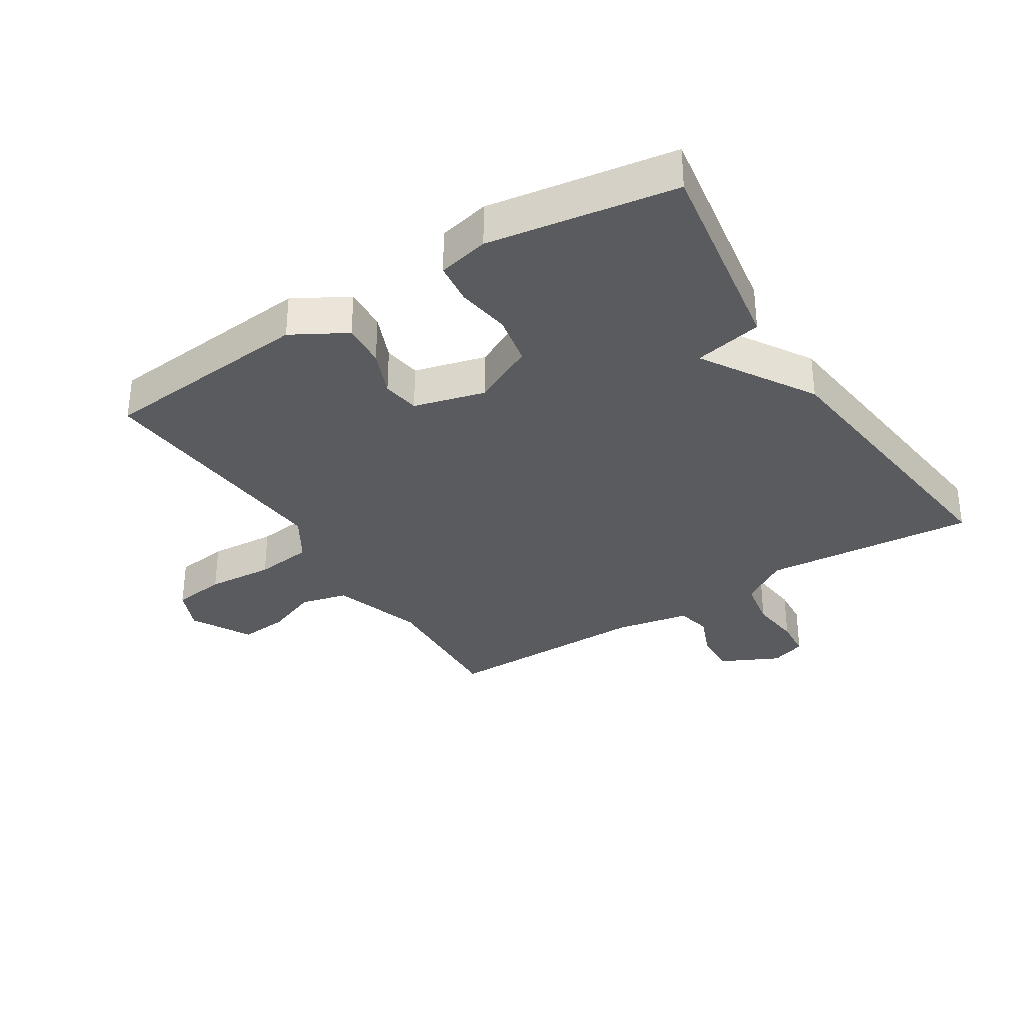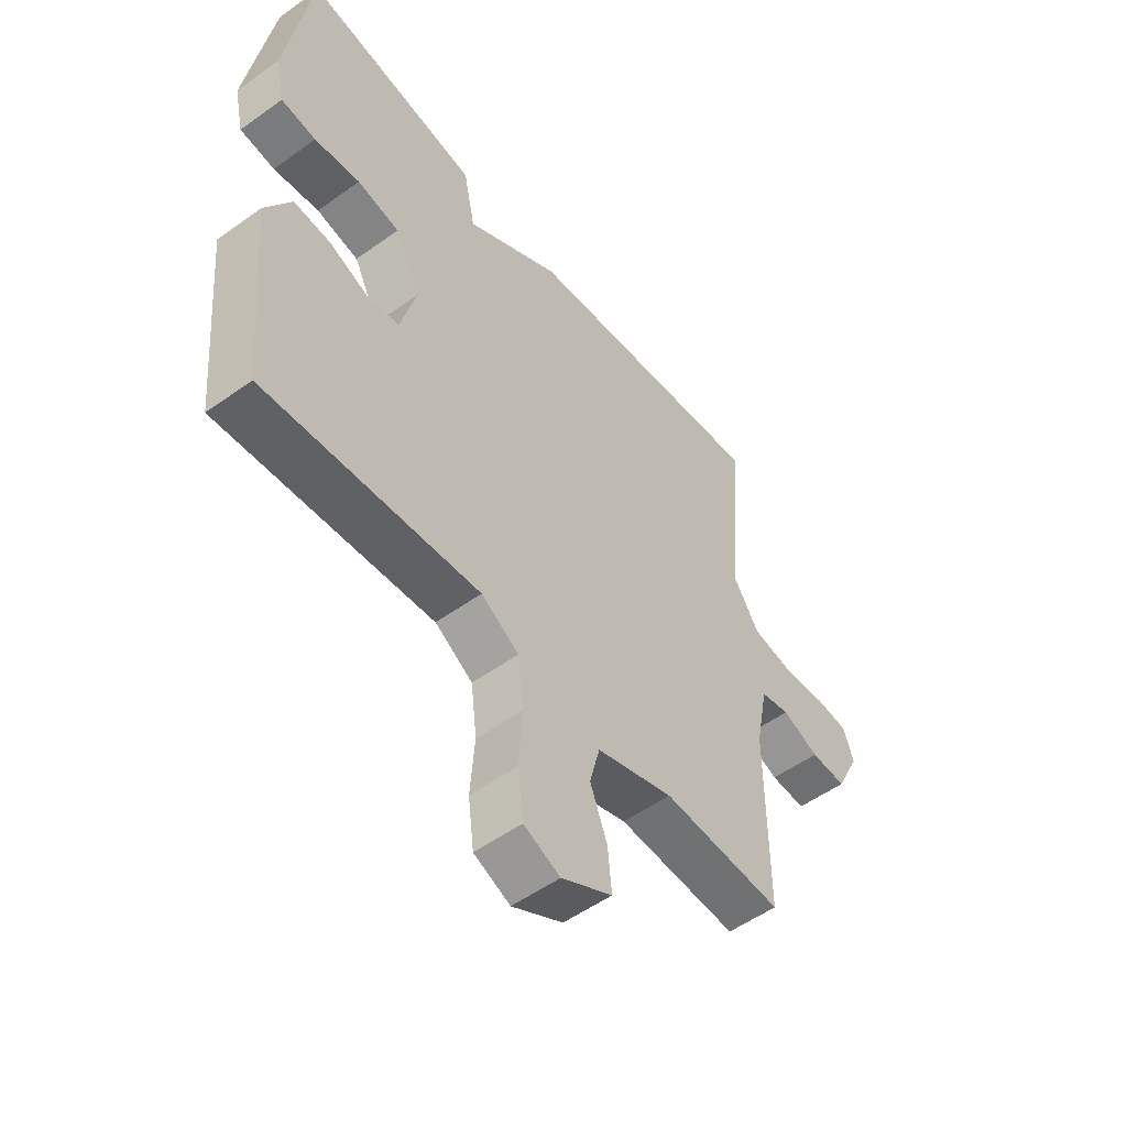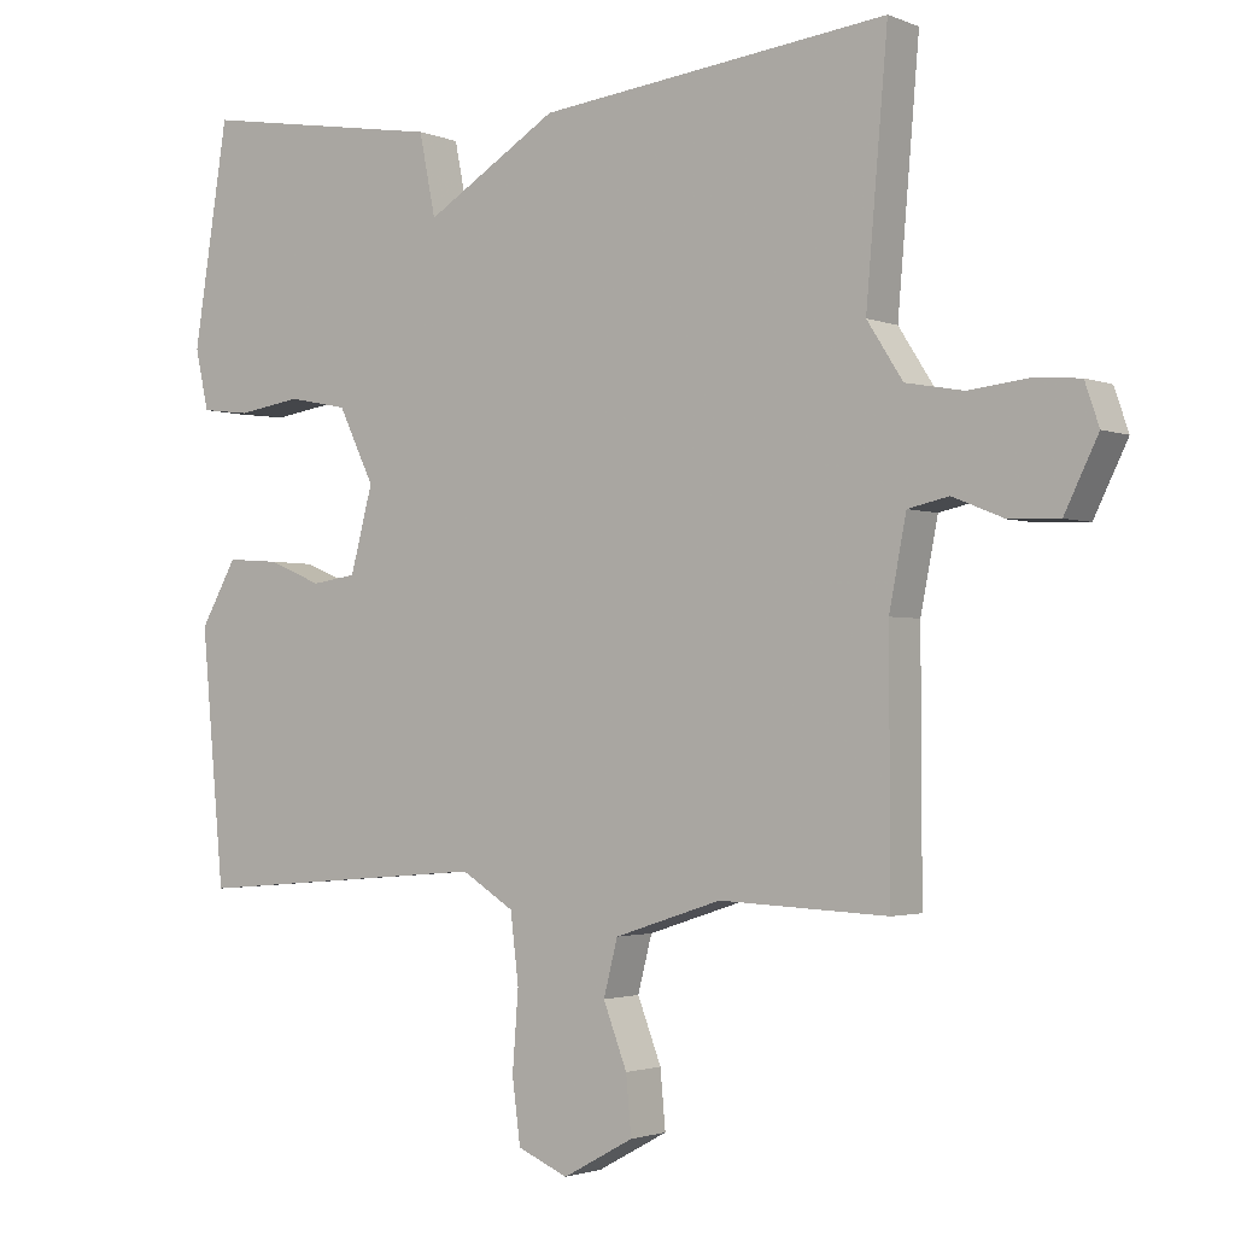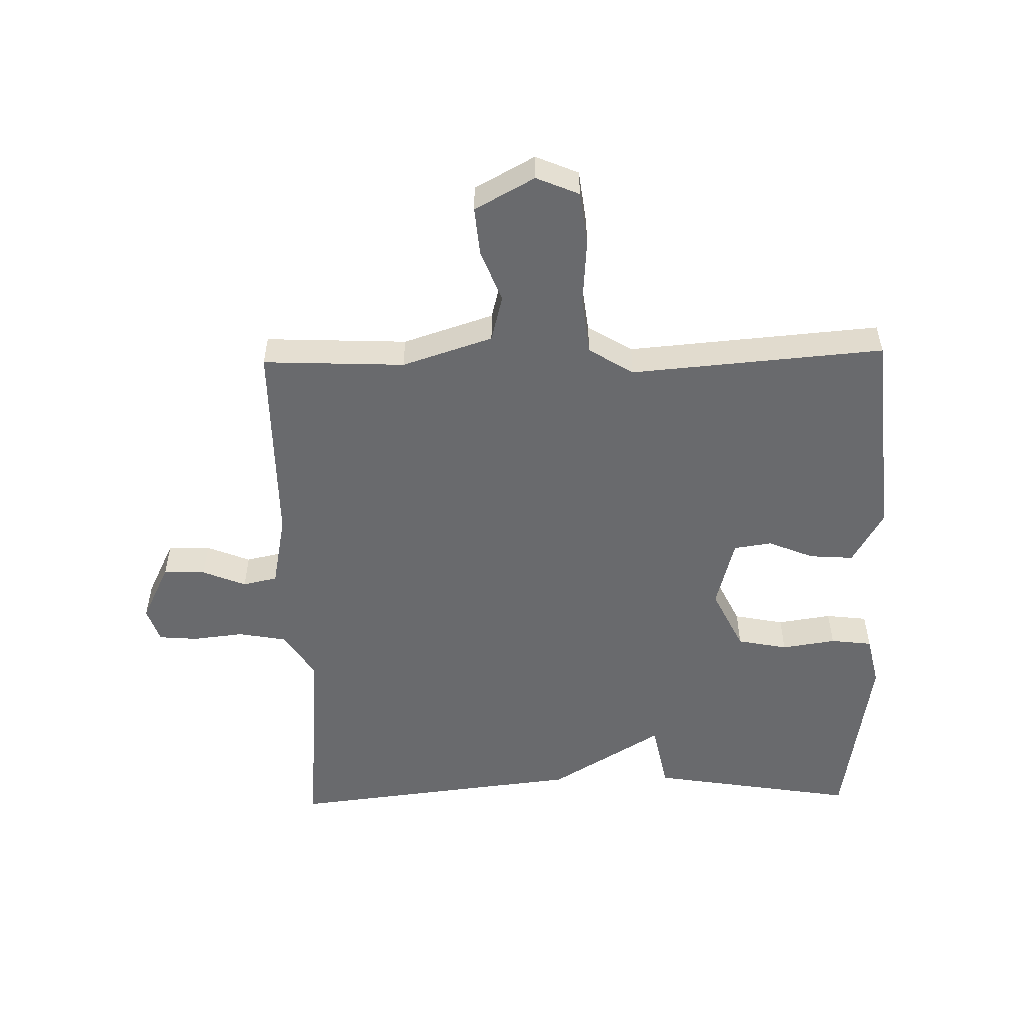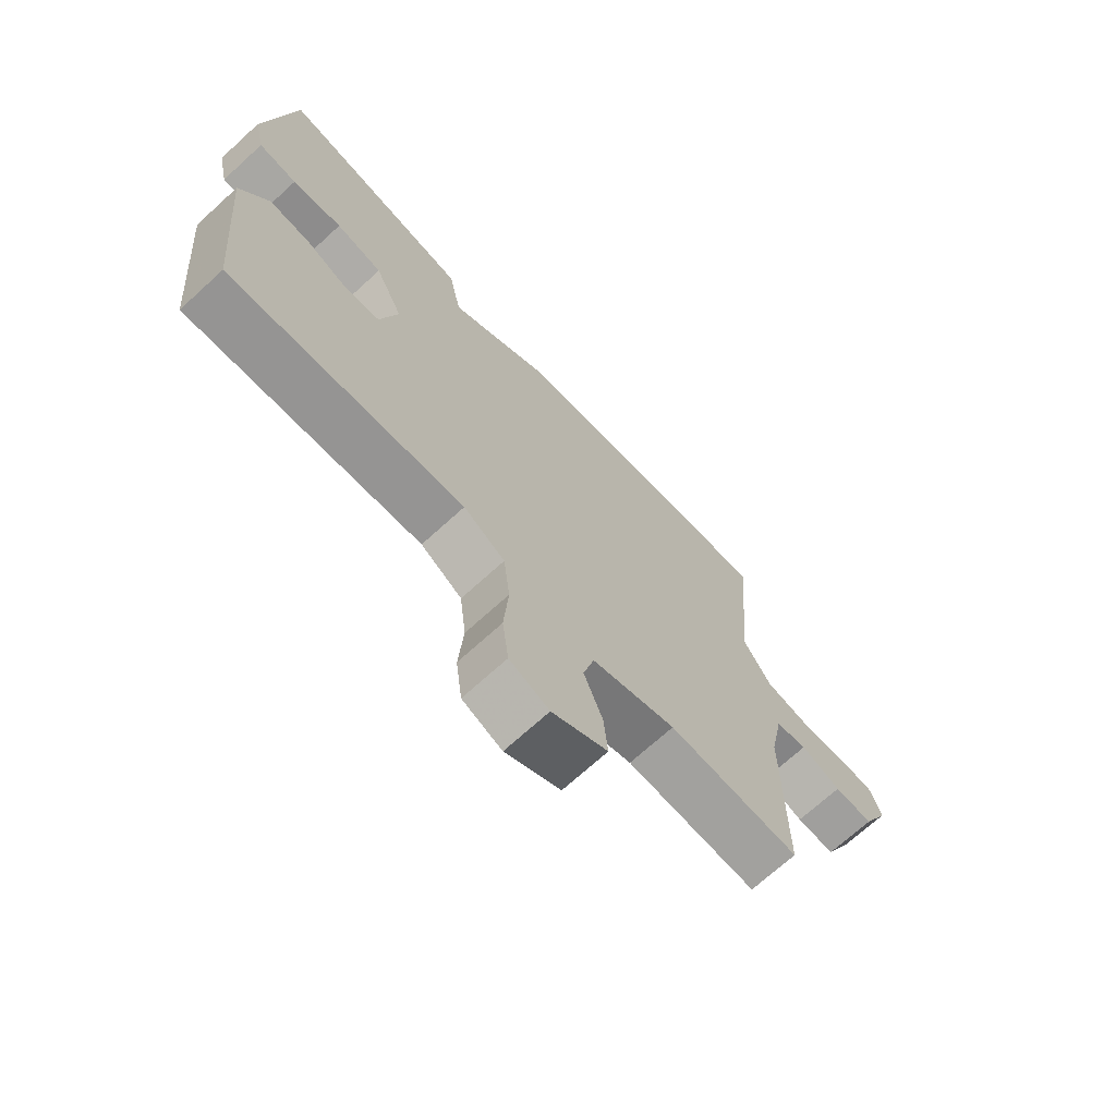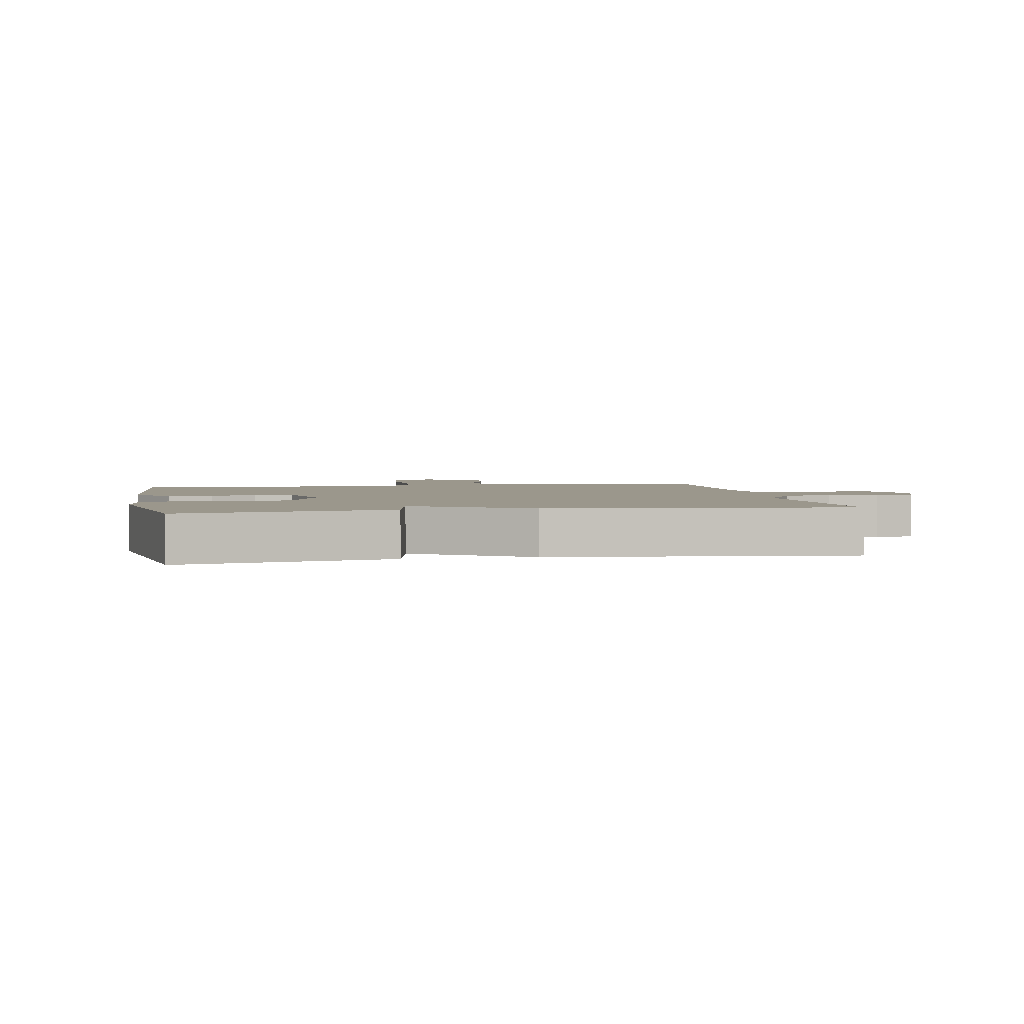
<metadata>
{"format":"obj","ext":"obj","renderer":"f3d","projection":"perspective","resolution":1024,"background":"white","views":[{"elev":-33.3,"azim":-57.7,"up":"+Y"},{"elev":-53.4,"azim":-52.5,"up":"+Z"},{"elev":-2.1,"azim":35.6,"up":"+Z"},{"elev":-53.1,"azim":-178.7,"up":"+Y"},{"elev":-70.3,"azim":-47.6,"up":"+Z"},{"elev":2.8,"azim":-10.7,"up":"+Y"}]}
</metadata>
<code>
v -0.5 0.07 -0.5
v -0.531 0.07 -0.161
v -0.482 0.07 -0.075
v -0.412 0.07 -0.08
v -0.339 0.07 -0.11
v -0.279 0.07 -0.101
v -0.249 0.07 0.012
v -0.297 0.07 0.111
v -0.377 0.07 0.127
v -0.463 0.07 0.114
v -0.529 0.07 0.122
v -0.547 0.07 0.203
v -0.5 0.07 0.5
v -0.17 0.07 0.446
v -0.148 0.07 0.337
v 0.03 0.07 0.446
v 0.5 0.07 0.5
v 0.471 0.07 0.163
v 0.519 0.07 0.088
v 0.596 0.07 0.074
v 0.677 0.07 0.083
v 0.739 0.07 0.078
v 0.758 0.07 0.022
v 0.713 0.07 -0.07
v 0.646 0.07 -0.068
v 0.577 0.07 -0.04
v 0.522 0.07 -0.052
v 0.499 0.07 -0.17
v 0.5 0.07 -0.5
v 0.274 0.07 -0.49
v 0.13 0.07 -0.537
v 0.111 0.07 -0.611
v 0.143 0.07 -0.694
v 0.15 0.07 -0.771
v 0.055 0.07 -0.823
v -0.013 0.07 -0.794
v -0.024 0.07 -0.709
v -0.016 0.07 -0.603
v -0.027 0.07 -0.511
v -0.098 0.07 -0.467
v -0.5 0 -0.5
v -0.531 0 -0.161
v -0.482 0 -0.075
v -0.412 0 -0.08
v -0.339 0 -0.11
v -0.279 0 -0.101
v -0.249 0 0.012
v -0.297 0 0.111
v -0.377 0 0.127
v -0.463 0 0.114
v -0.529 0 0.122
v -0.547 0 0.203
v -0.5 0 0.5
v -0.17 0 0.446
v -0.148 0 0.337
v 0.03 0 0.446
v 0.5 0 0.5
v 0.471 0 0.163
v 0.519 0 0.088
v 0.596 0 0.074
v 0.677 0 0.083
v 0.739 0 0.078
v 0.758 0 0.022
v 0.713 0 -0.07
v 0.646 0 -0.068
v 0.577 0 -0.04
v 0.522 0 -0.052
v 0.499 0 -0.17
v 0.5 0 -0.5
v 0.274 0 -0.49
v 0.13 0 -0.537
v 0.111 0 -0.611
v 0.143 0 -0.694
v 0.15 0 -0.771
v 0.055 0 -0.823
v -0.013 0 -0.794
v -0.024 0 -0.709
v -0.016 0 -0.603
v -0.027 0 -0.511
v -0.098 0 -0.467
f 36 37 38
f 35 36 38
f 34 35 38
f 33 34 38
f 32 33 38
f 31 32 38 39
f 30 31 39 40
f 28 29 30 40
f 24 25 26
f 23 24 26
f 22 23 26
f 21 22 26
f 20 21 26
f 19 20 26 27
f 28 40 1
f 27 28 1
f 19 27 1
f 18 19 1
f 13 14 15
f 12 13 15
f 11 12 15
f 10 11 15
f 9 10 15
f 16 17 18
f 15 16 18
f 9 15 18
f 8 9 18
f 3 4 5
f 2 3 5
f 1 2 5
f 1 5 6
f 18 1 6
f 7 8 18
f 6 7 18
f 78 77 76
f 78 76 75
f 78 75 74
f 78 74 73
f 78 73 72
f 79 78 72 71
f 80 79 71 70
f 80 70 69 68
f 66 65 64
f 66 64 63
f 66 63 62
f 66 62 61
f 66 61 60
f 67 66 60 59
f 41 80 68
f 41 68 67
f 41 67 59
f 41 59 58
f 55 54 53
f 55 53 52
f 55 52 51
f 55 51 50
f 55 50 49
f 58 57 56
f 58 56 55
f 58 55 49
f 58 49 48
f 45 44 43
f 45 43 42
f 45 42 41
f 46 45 41
f 46 41 58
f 58 48 47
f 58 47 46
f 1 41 42 2
f 2 42 43 3
f 3 43 44 4
f 4 44 45 5
f 5 45 46 6
f 6 46 47 7
f 7 47 48 8
f 8 48 49 9
f 9 49 50 10
f 10 50 51 11
f 11 51 52 12
f 12 52 53 13
f 13 53 54 14
f 14 54 55 15
f 15 55 56 16
f 16 56 57 17
f 17 57 58 18
f 18 58 59 19
f 19 59 60 20
f 20 60 61 21
f 21 61 62 22
f 22 62 63 23
f 23 63 64 24
f 24 64 65 25
f 25 65 66 26
f 26 66 67 27
f 27 67 68 28
f 28 68 69 29
f 29 69 70 30
f 30 70 71 31
f 31 71 72 32
f 32 72 73 33
f 33 73 74 34
f 34 74 75 35
f 35 75 76 36
f 36 76 77 37
f 37 77 78 38
f 38 78 79 39
f 39 79 80 40
f 40 80 41 1

</code>
